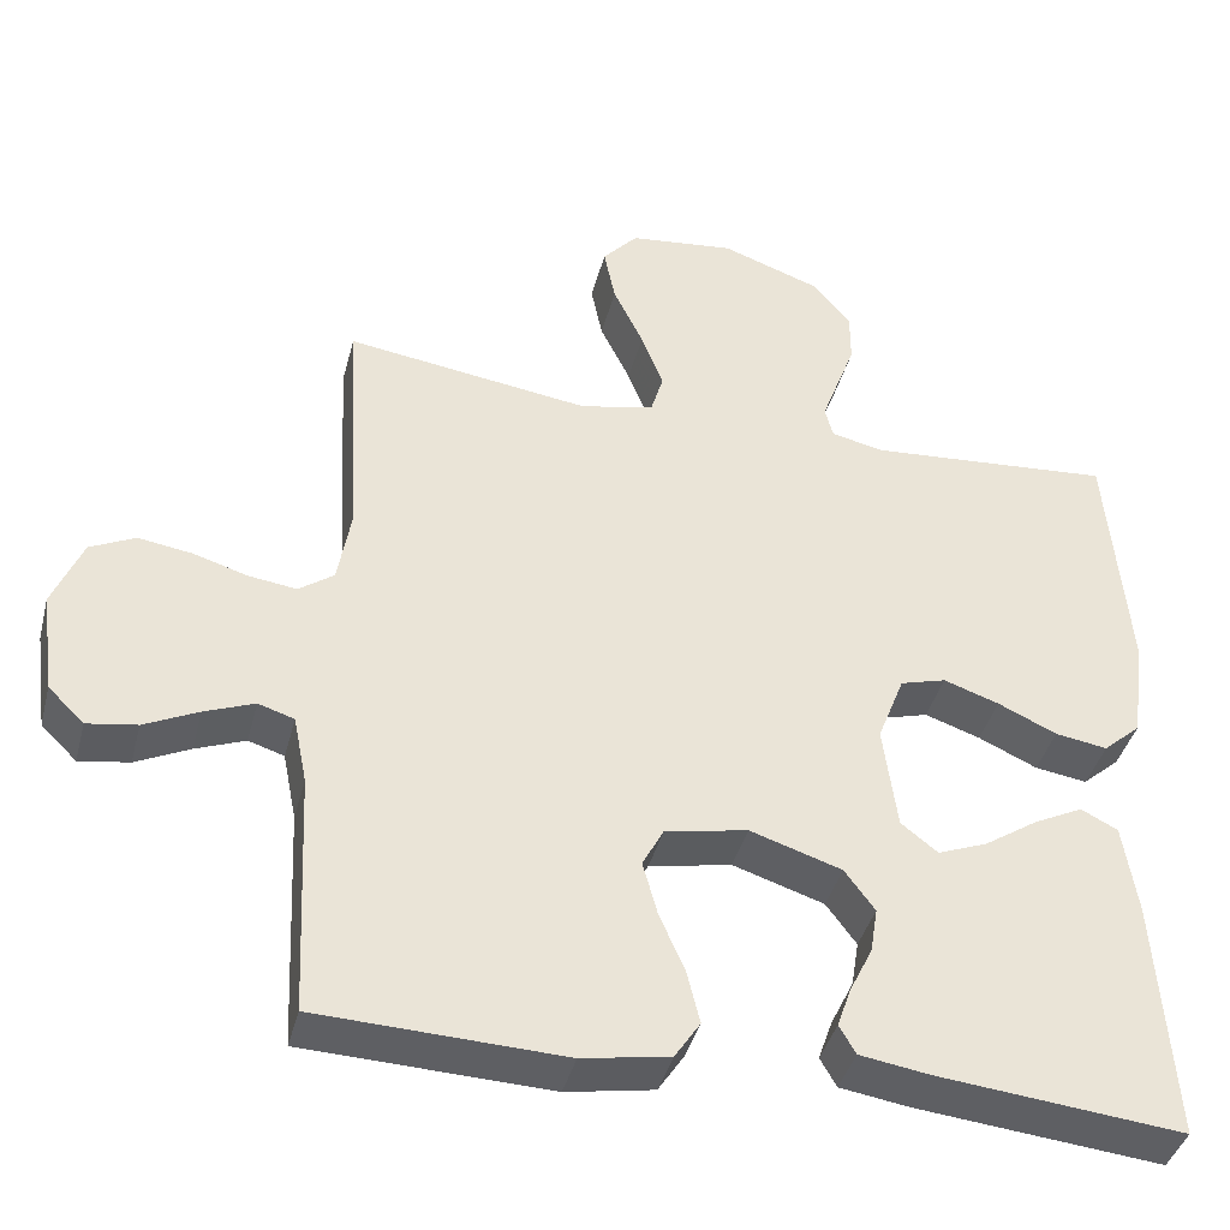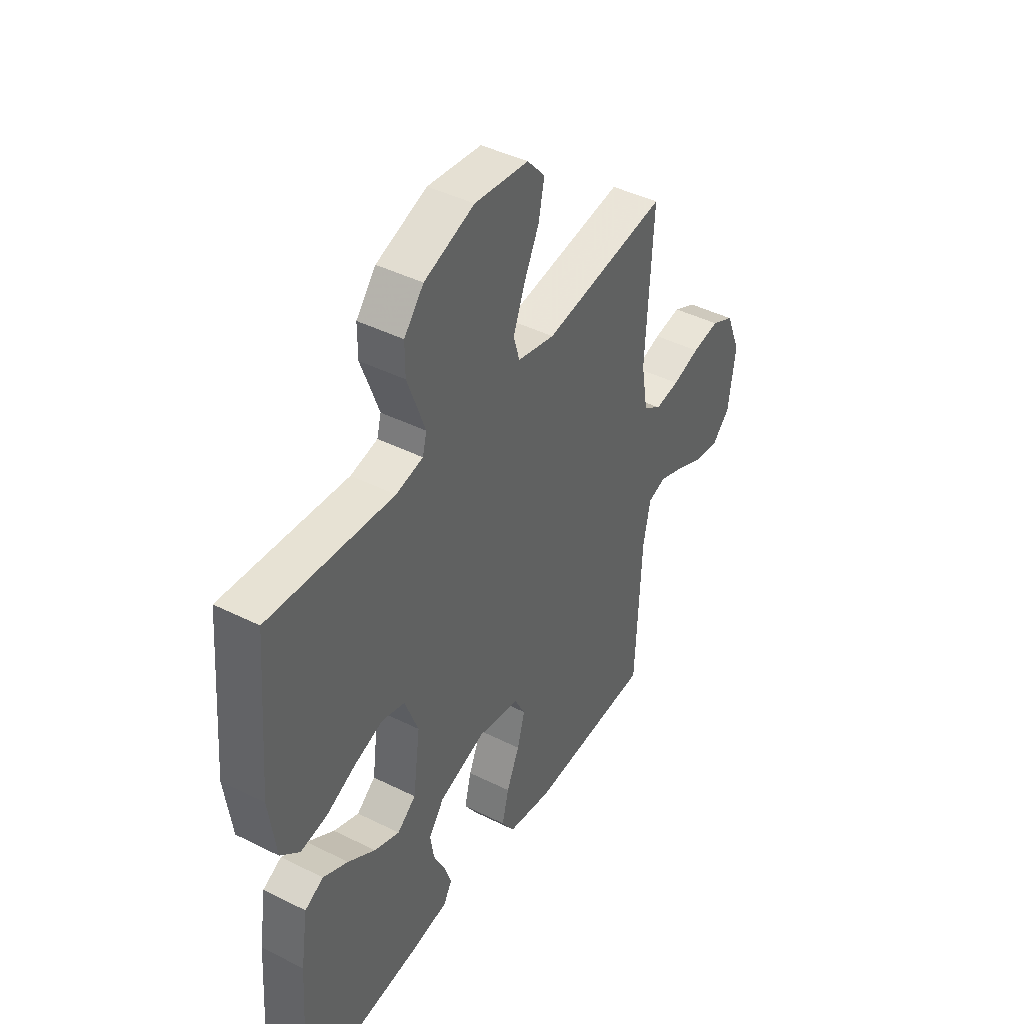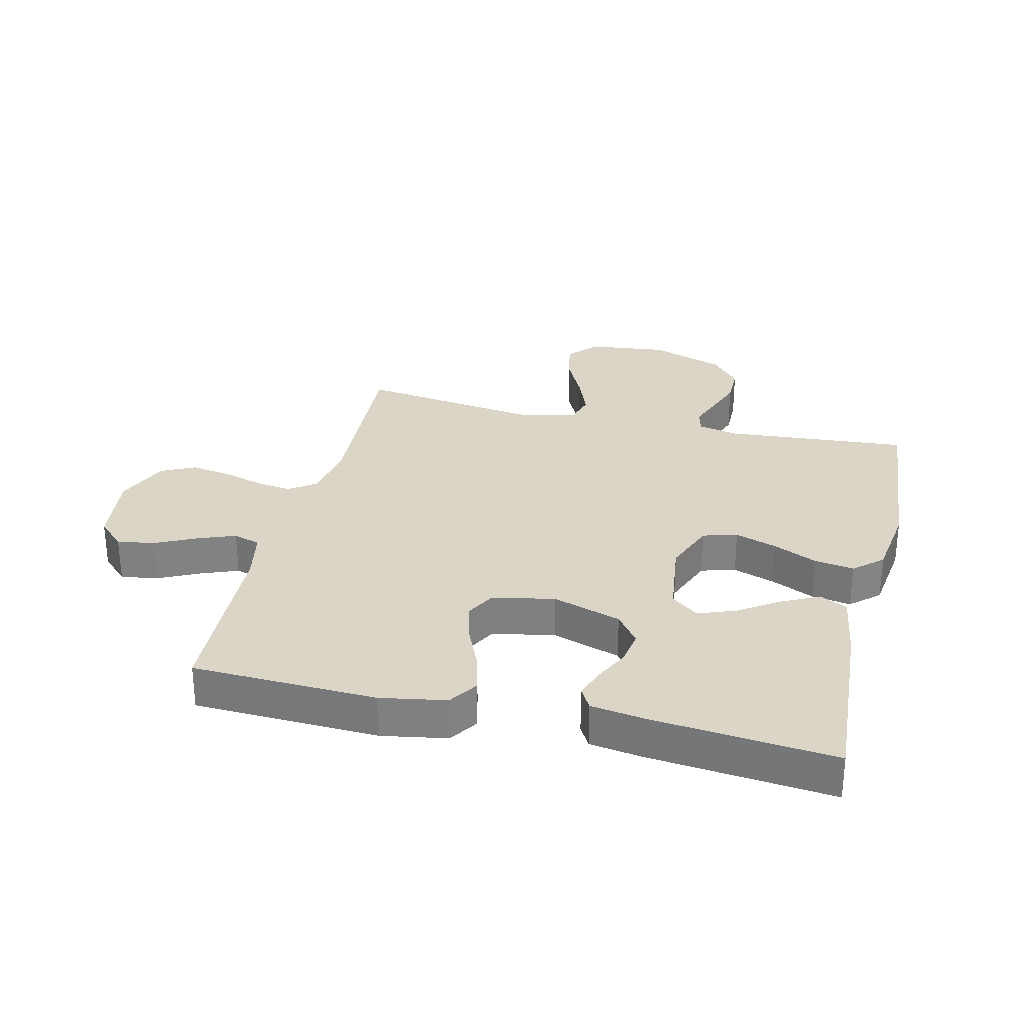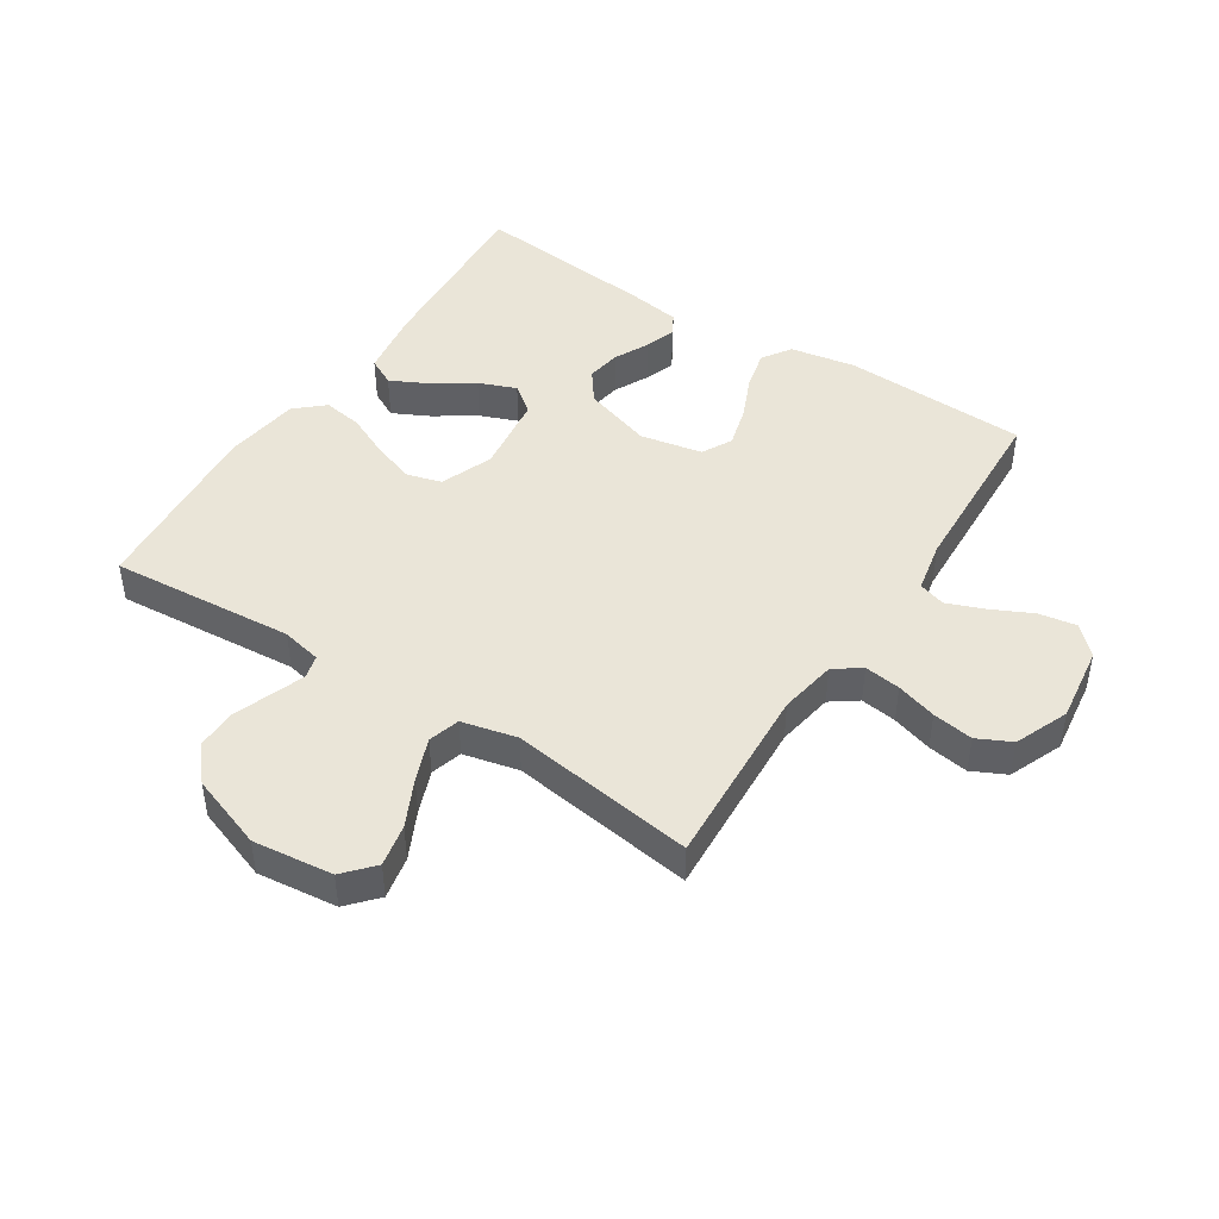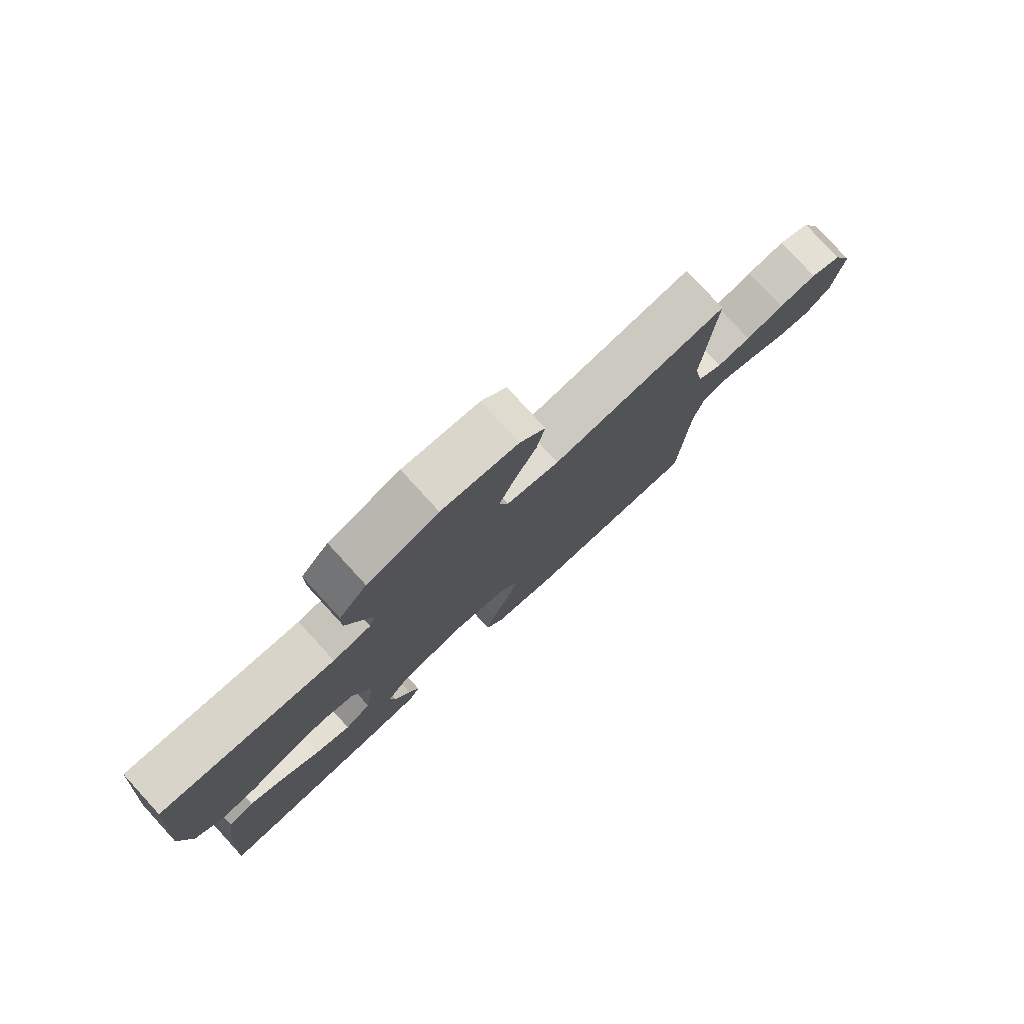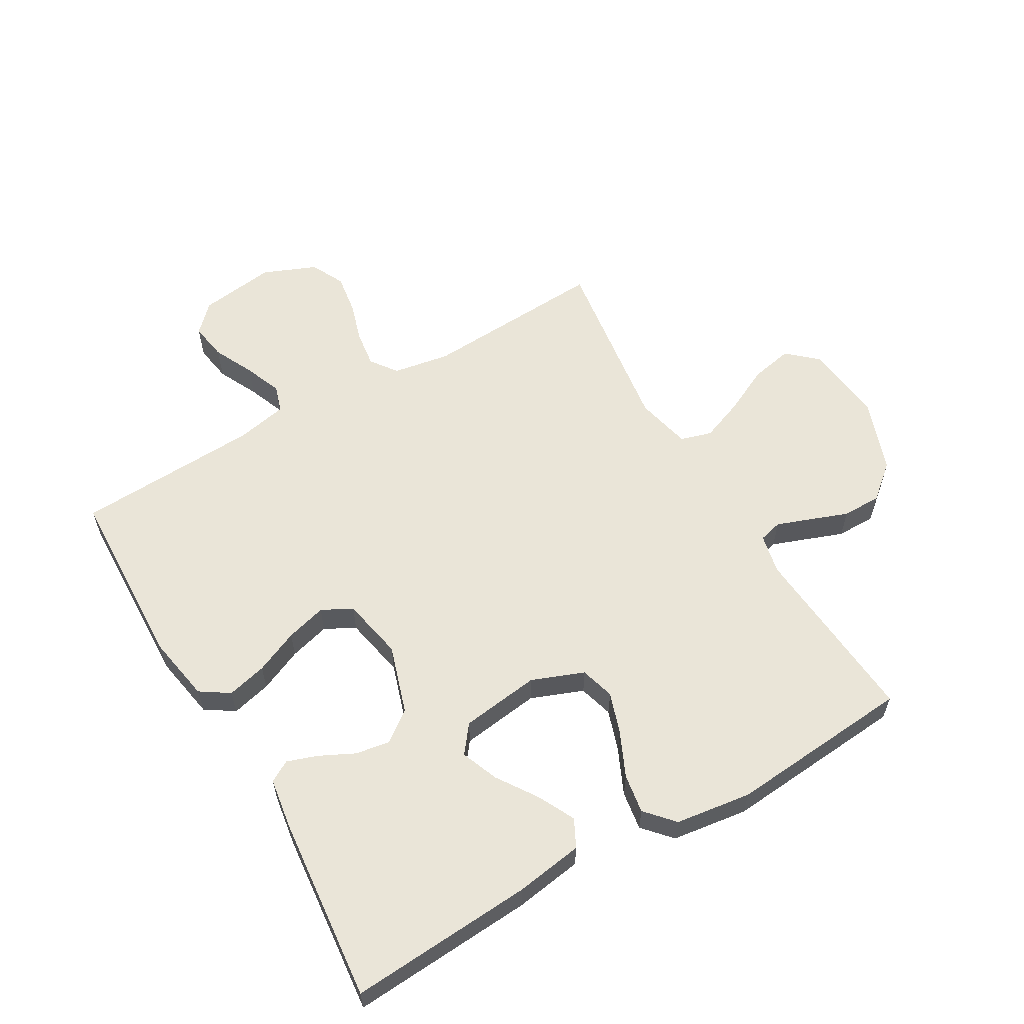
<metadata>
{"format":"obj","ext":"obj","renderer":"f3d","projection":"perspective","resolution":1024,"background":"white","views":[{"elev":-40.5,"azim":165.6,"up":"+Z"},{"elev":43.0,"azim":-59.3,"up":"+Z"},{"elev":29.5,"azim":-166.5,"up":"+Y"},{"elev":45.4,"azim":32.9,"up":"+Y"},{"elev":79.1,"azim":-42.5,"up":"+Z"},{"elev":59.0,"azim":-120.2,"up":"+Y"}]}
</metadata>
<code>
v 0.5 0.07 0.5
v 0.483 0.07 0.2
v 0.499 0.07 0.107
v 0.542 0.07 0.076
v 0.601 0.07 0.084
v 0.667 0.07 0.104
v 0.733 0.07 0.114
v 0.788 0.07 0.087
v 0.824 0.07 0
v 0.807 0.07 -0.125
v 0.763 0.07 -0.168
v 0.702 0.07 -0.158
v 0.636 0.07 -0.126
v 0.575 0.07 -0.102
v 0.531 0.07 -0.116
v 0.514 0.07 -0.2
v 0.5 0.07 -0.5
v 0.2 0.07 -0.511
v 0.093 0.07 -0.492
v 0.062 0.07 -0.445
v 0.078 0.07 -0.38
v 0.109 0.07 -0.309
v 0.127 0.07 -0.243
v 0.101 0.07 -0.194
v 0 0.07 -0.174
v -0.112 0.07 -0.21
v -0.149 0.07 -0.26
v -0.14 0.07 -0.316
v -0.112 0.07 -0.373
v -0.095 0.07 -0.422
v -0.115 0.07 -0.457
v -0.2 0.07 -0.47
v -0.5 0.07 -0.5
v -0.48 0.07 -0.2
v -0.463 0.07 -0.089
v -0.418 0.07 -0.066
v -0.358 0.07 -0.096
v -0.292 0.07 -0.14
v -0.231 0.07 -0.164
v -0.186 0.07 -0.129
v -0.169 0.07 0
v -0.202 0.07 0.085
v -0.258 0.07 0.101
v -0.326 0.07 0.078
v -0.398 0.07 0.045
v -0.462 0.07 0.035
v -0.508 0.07 0.076
v -0.525 0.07 0.2
v -0.5 0.07 0.5
v -0.2 0.07 0.476
v -0.135 0.07 0.49
v -0.125 0.07 0.528
v -0.145 0.07 0.583
v -0.168 0.07 0.645
v -0.168 0.07 0.709
v -0.121 0.07 0.765
v 0 0.07 0.808
v 0.13 0.07 0.793
v 0.173 0.07 0.745
v 0.159 0.07 0.676
v 0.122 0.07 0.6
v 0.095 0.07 0.53
v 0.11 0.07 0.479
v 0.2 0.07 0.458
v 0.5 0 0.5
v 0.483 0 0.2
v 0.499 0 0.107
v 0.542 0 0.076
v 0.601 0 0.084
v 0.667 0 0.104
v 0.733 0 0.114
v 0.788 0 0.087
v 0.824 0 0
v 0.807 0 -0.125
v 0.763 0 -0.168
v 0.702 0 -0.158
v 0.636 0 -0.126
v 0.575 0 -0.102
v 0.531 0 -0.116
v 0.514 0 -0.2
v 0.5 0 -0.5
v 0.2 0 -0.511
v 0.093 0 -0.492
v 0.062 0 -0.445
v 0.078 0 -0.38
v 0.109 0 -0.309
v 0.127 0 -0.243
v 0.101 0 -0.194
v 0 0 -0.174
v -0.112 0 -0.21
v -0.149 0 -0.26
v -0.14 0 -0.316
v -0.112 0 -0.373
v -0.095 0 -0.422
v -0.115 0 -0.457
v -0.2 0 -0.47
v -0.5 0 -0.5
v -0.48 0 -0.2
v -0.463 0 -0.089
v -0.418 0 -0.066
v -0.358 0 -0.096
v -0.292 0 -0.14
v -0.231 0 -0.164
v -0.186 0 -0.129
v -0.169 0 0
v -0.202 0 0.085
v -0.258 0 0.101
v -0.326 0 0.078
v -0.398 0 0.045
v -0.462 0 0.035
v -0.508 0 0.076
v -0.525 0 0.2
v -0.5 0 0.5
v -0.2 0 0.476
v -0.135 0 0.49
v -0.125 0 0.528
v -0.145 0 0.583
v -0.168 0 0.645
v -0.168 0 0.709
v -0.121 0 0.765
v 0 0 0.808
v 0.13 0 0.793
v 0.173 0 0.745
v 0.159 0 0.676
v 0.122 0 0.6
v 0.095 0 0.53
v 0.11 0 0.479
v 0.2 0 0.458
f 58 59 60 61
f 58 61 62
f 57 58 62
f 56 57 62 63
f 53 54 55 56
f 52 53 56 63
f 47 48 49 50
f 47 50 51
f 44 45 46 47
f 43 44 47 51
f 42 43 51
f 41 42 51 52
f 35 36 37 38
f 35 38 39
f 34 35 39
f 33 34 39
f 32 33 39 40
f 28 29 30 31
f 28 31 32 40
f 19 20 21 22
f 19 22 23
f 16 17 18 19
f 15 16 19 23
f 14 15 23 24
f 10 11 12 13
f 10 13 14
f 9 10 14
f 5 6 7 8
f 4 5 8 9
f 64 1 2
f 64 2 3
f 41 52 63 64
f 41 64 3
f 40 41 3 4
f 27 28 40
f 26 27 40
f 25 26 40 4
f 14 24 25
f 4 9 14 25
f 125 124 123 122
f 126 125 122
f 126 122 121
f 127 126 121 120
f 120 119 118 117
f 127 120 117 116
f 114 113 112 111
f 115 114 111
f 111 110 109 108
f 115 111 108 107
f 115 107 106
f 116 115 106 105
f 102 101 100 99
f 103 102 99
f 103 99 98
f 103 98 97
f 104 103 97 96
f 95 94 93 92
f 104 96 95 92
f 86 85 84 83
f 87 86 83
f 83 82 81 80
f 87 83 80 79
f 88 87 79 78
f 77 76 75 74
f 78 77 74
f 78 74 73
f 72 71 70 69
f 73 72 69 68
f 66 65 128
f 67 66 128
f 128 127 116 105
f 67 128 105
f 68 67 105 104
f 104 92 91
f 104 91 90
f 68 104 90 89
f 89 88 78
f 89 78 73 68
f 1 65 66 2
f 2 66 67 3
f 3 67 68 4
f 4 68 69 5
f 5 69 70 6
f 6 70 71 7
f 7 71 72 8
f 8 72 73 9
f 9 73 74 10
f 10 74 75 11
f 11 75 76 12
f 12 76 77 13
f 13 77 78 14
f 14 78 79 15
f 15 79 80 16
f 16 80 81 17
f 17 81 82 18
f 18 82 83 19
f 19 83 84 20
f 20 84 85 21
f 21 85 86 22
f 22 86 87 23
f 23 87 88 24
f 24 88 89 25
f 25 89 90 26
f 26 90 91 27
f 27 91 92 28
f 28 92 93 29
f 29 93 94 30
f 30 94 95 31
f 31 95 96 32
f 32 96 97 33
f 33 97 98 34
f 34 98 99 35
f 35 99 100 36
f 36 100 101 37
f 37 101 102 38
f 38 102 103 39
f 39 103 104 40
f 40 104 105 41
f 41 105 106 42
f 42 106 107 43
f 43 107 108 44
f 44 108 109 45
f 45 109 110 46
f 46 110 111 47
f 47 111 112 48
f 48 112 113 49
f 49 113 114 50
f 50 114 115 51
f 51 115 116 52
f 52 116 117 53
f 53 117 118 54
f 54 118 119 55
f 55 119 120 56
f 56 120 121 57
f 57 121 122 58
f 58 122 123 59
f 59 123 124 60
f 60 124 125 61
f 61 125 126 62
f 62 126 127 63
f 63 127 128 64
f 64 128 65 1

</code>
